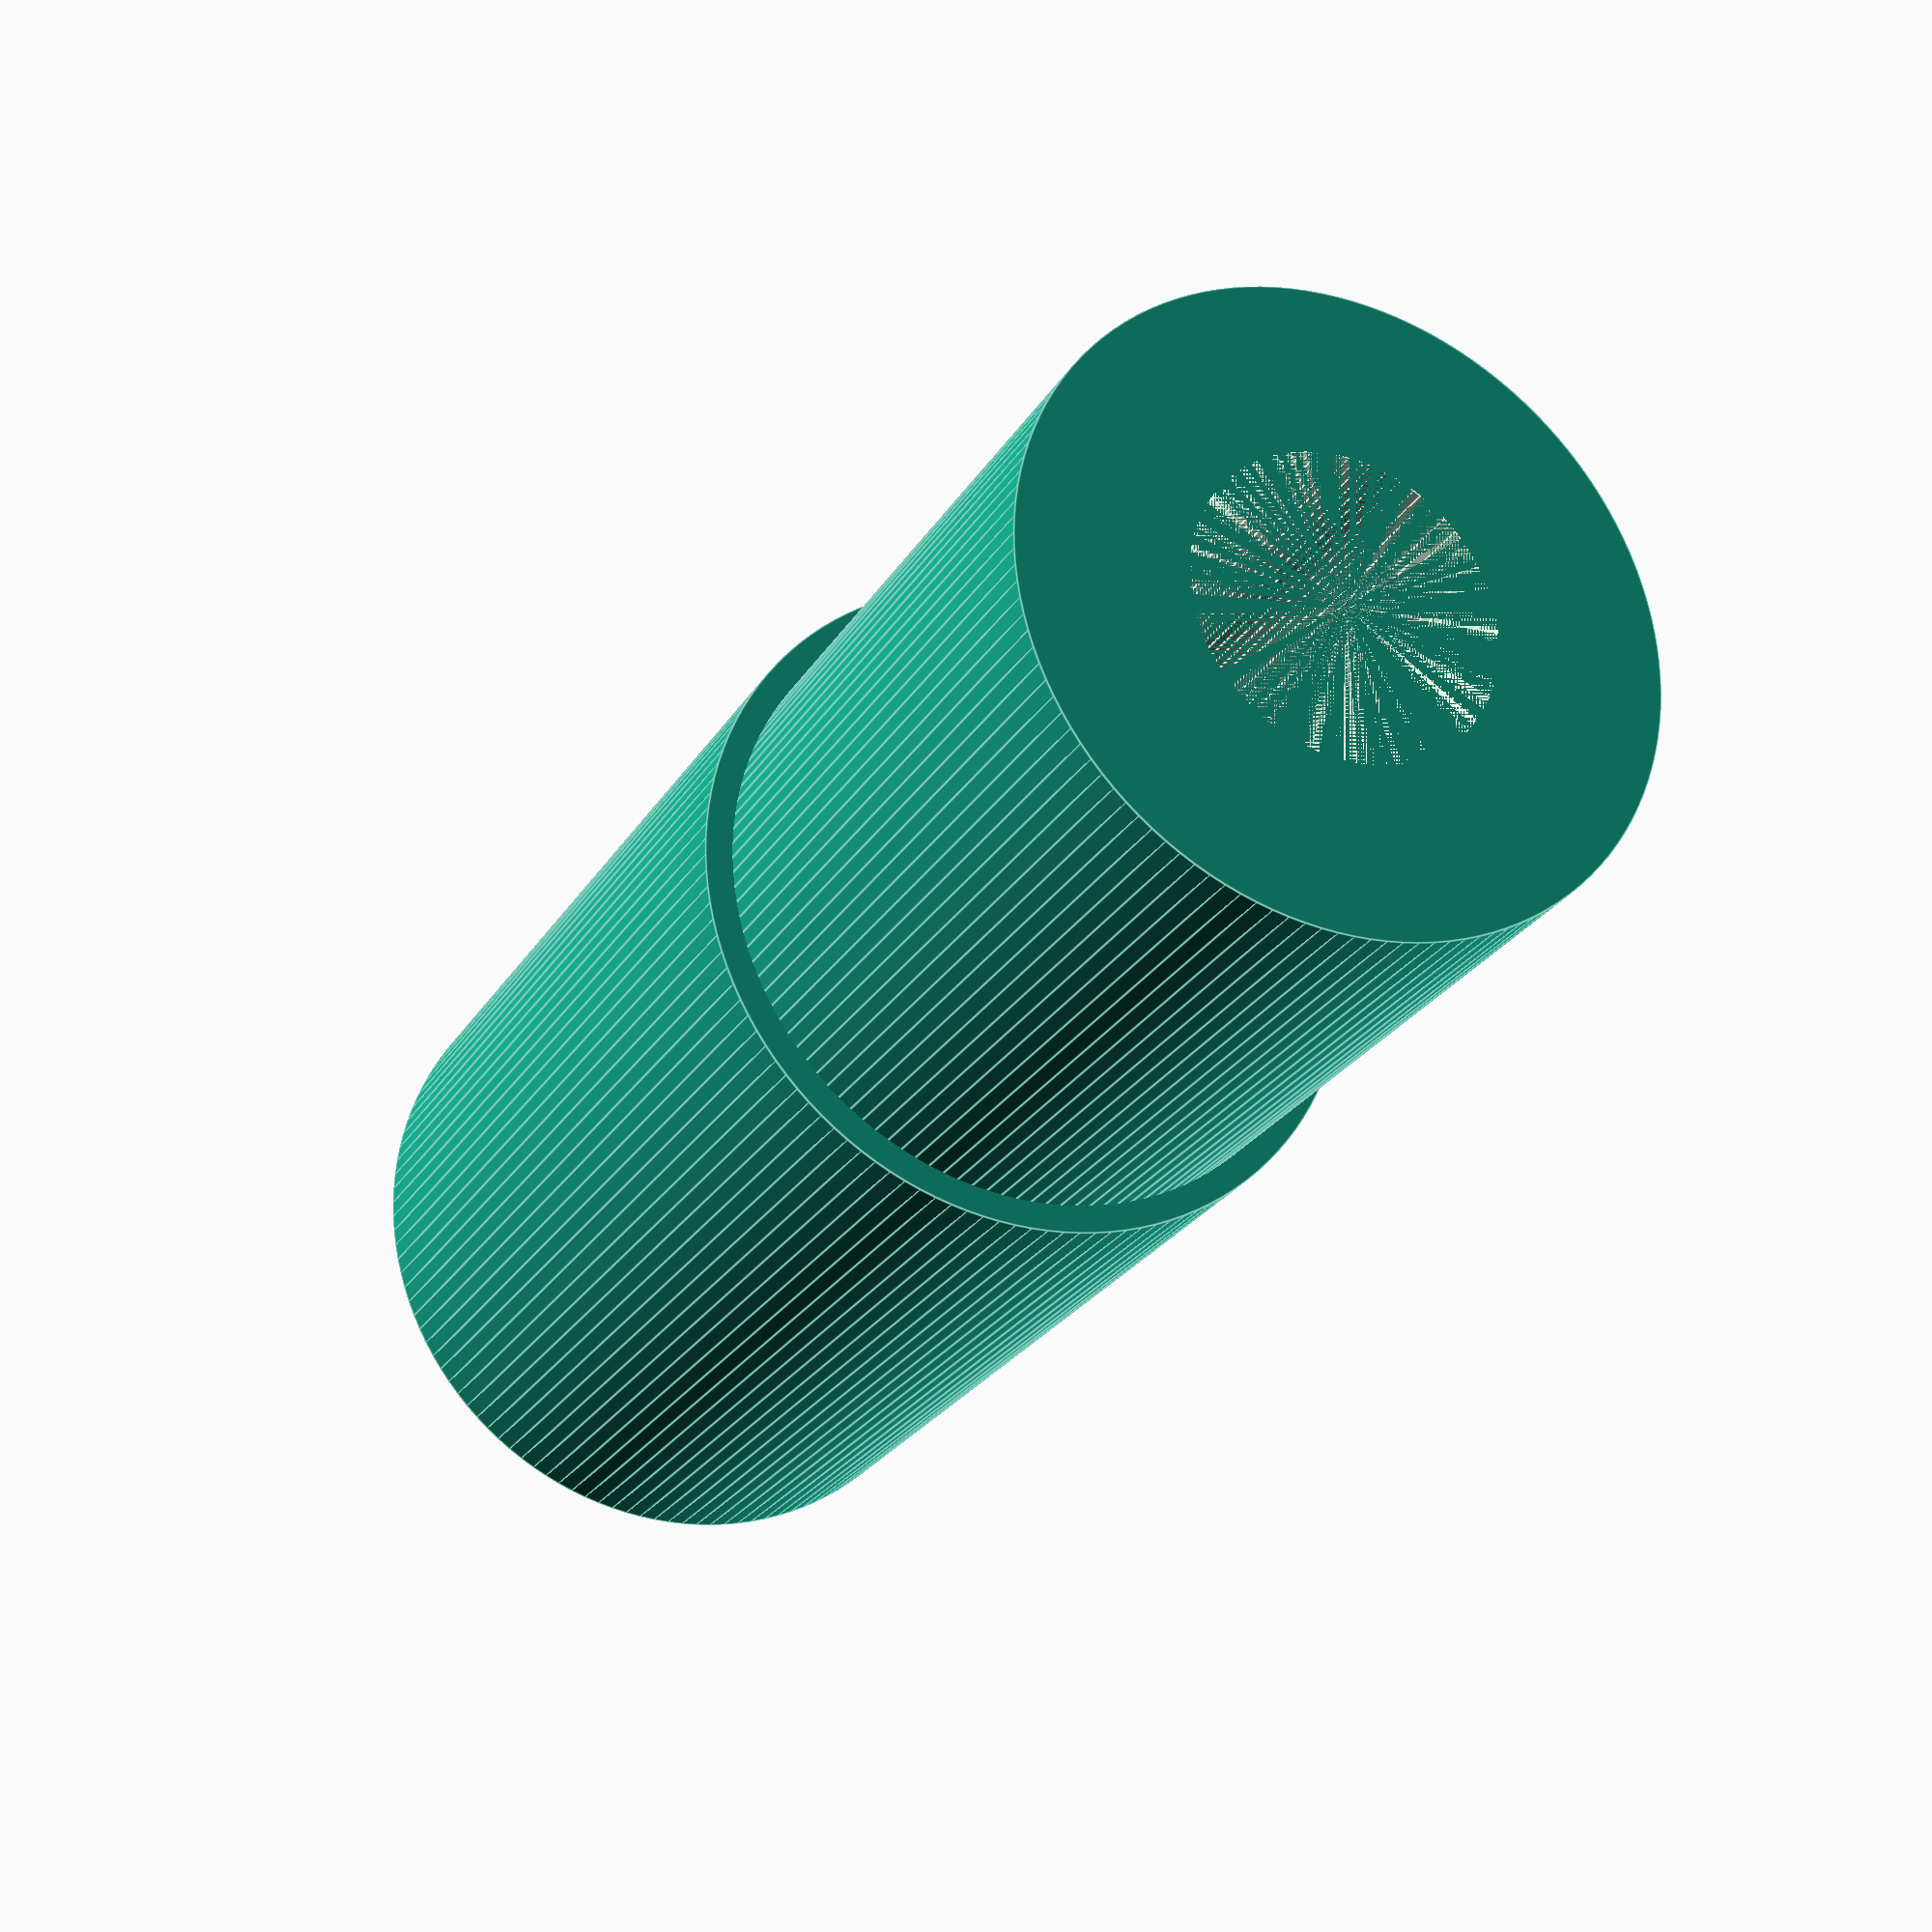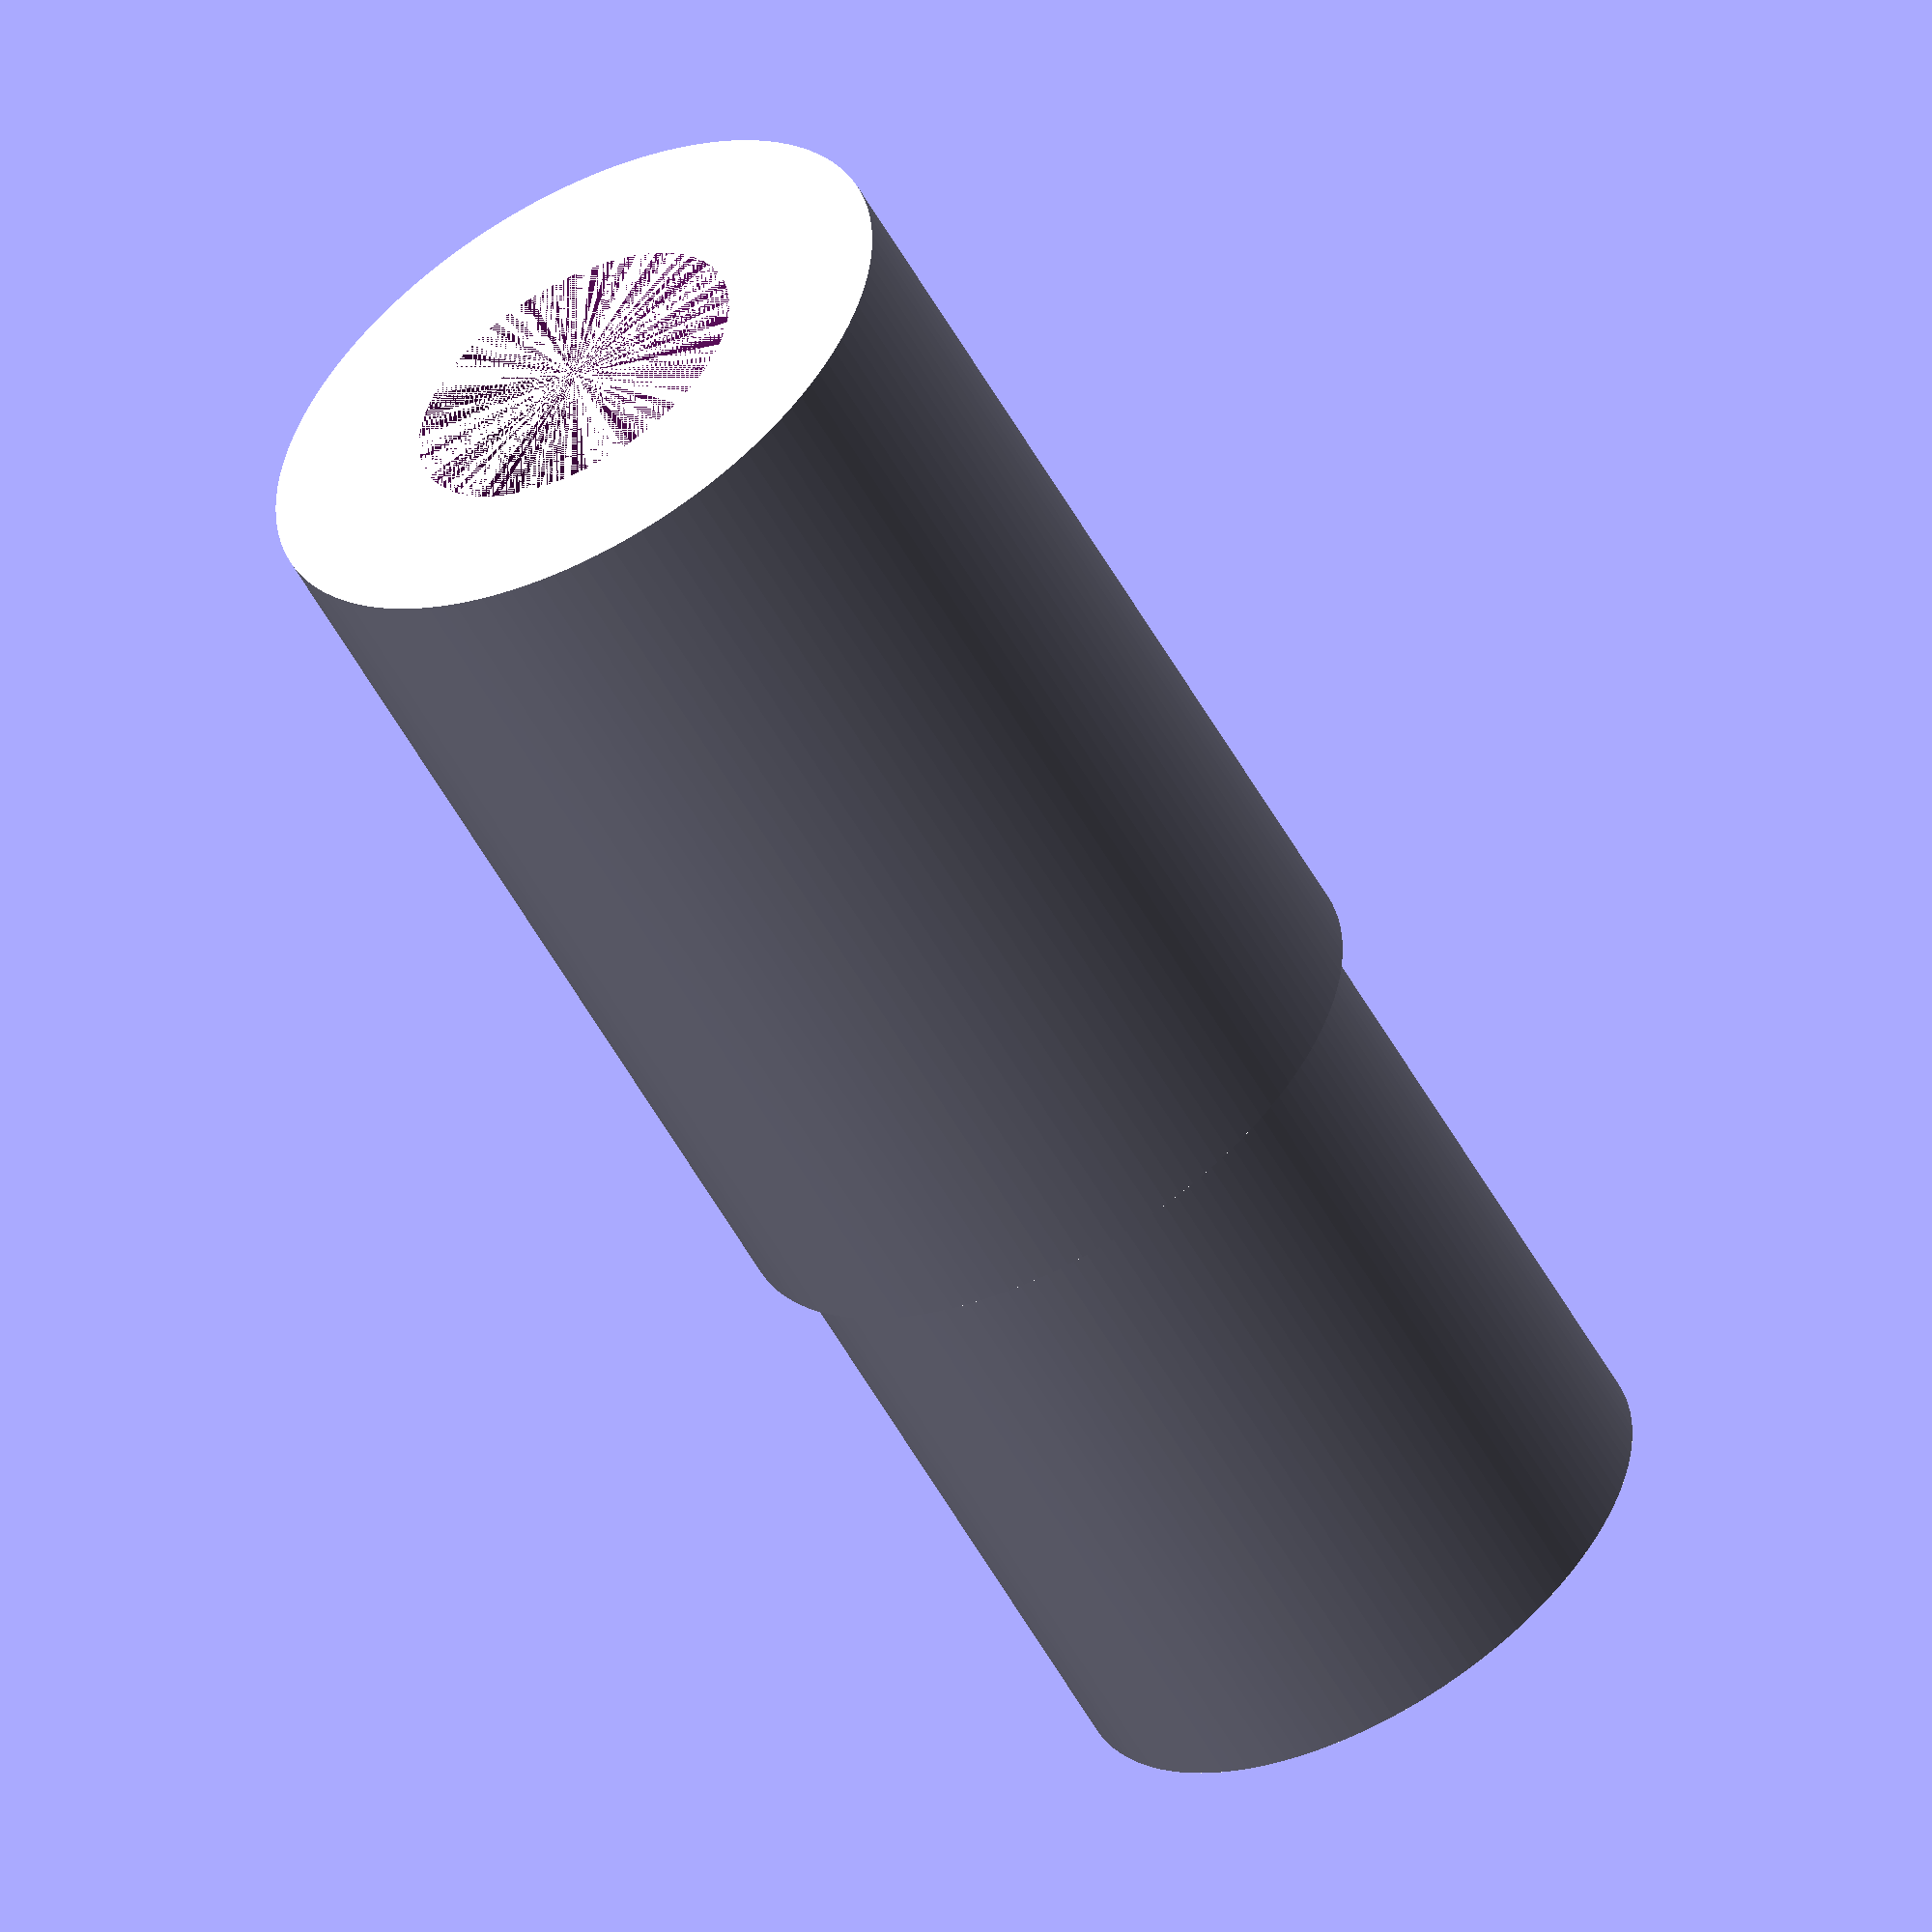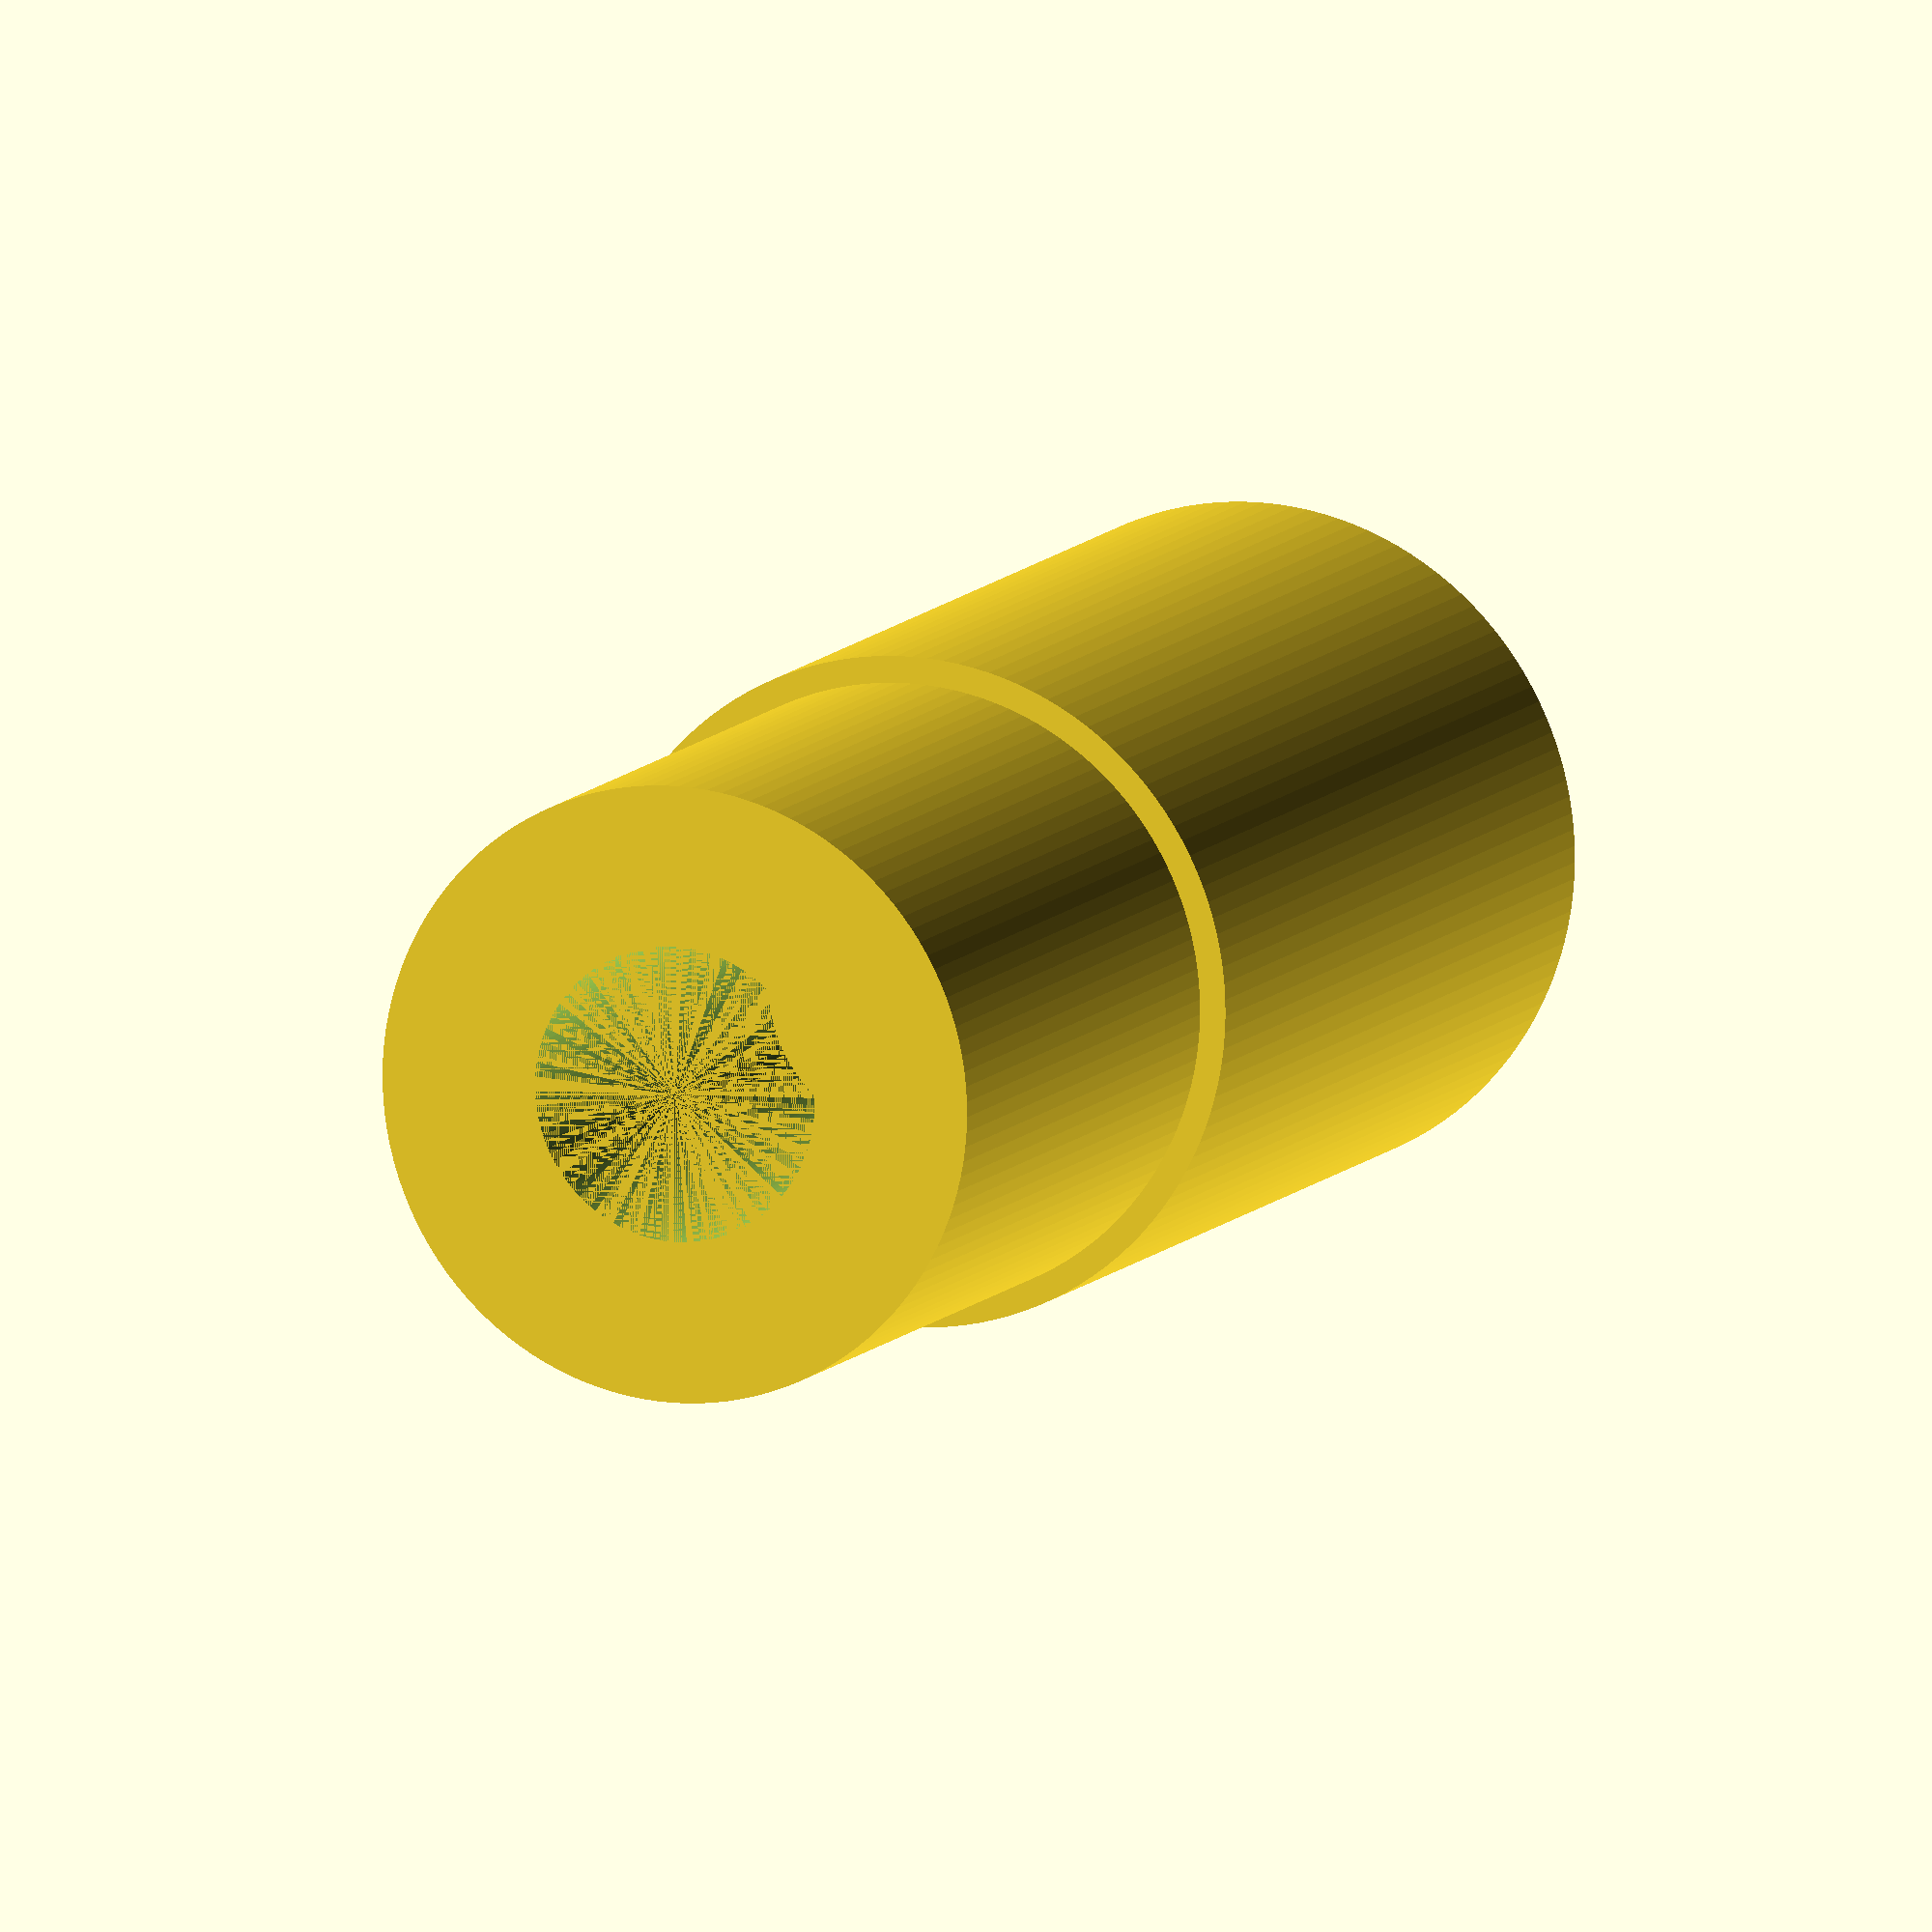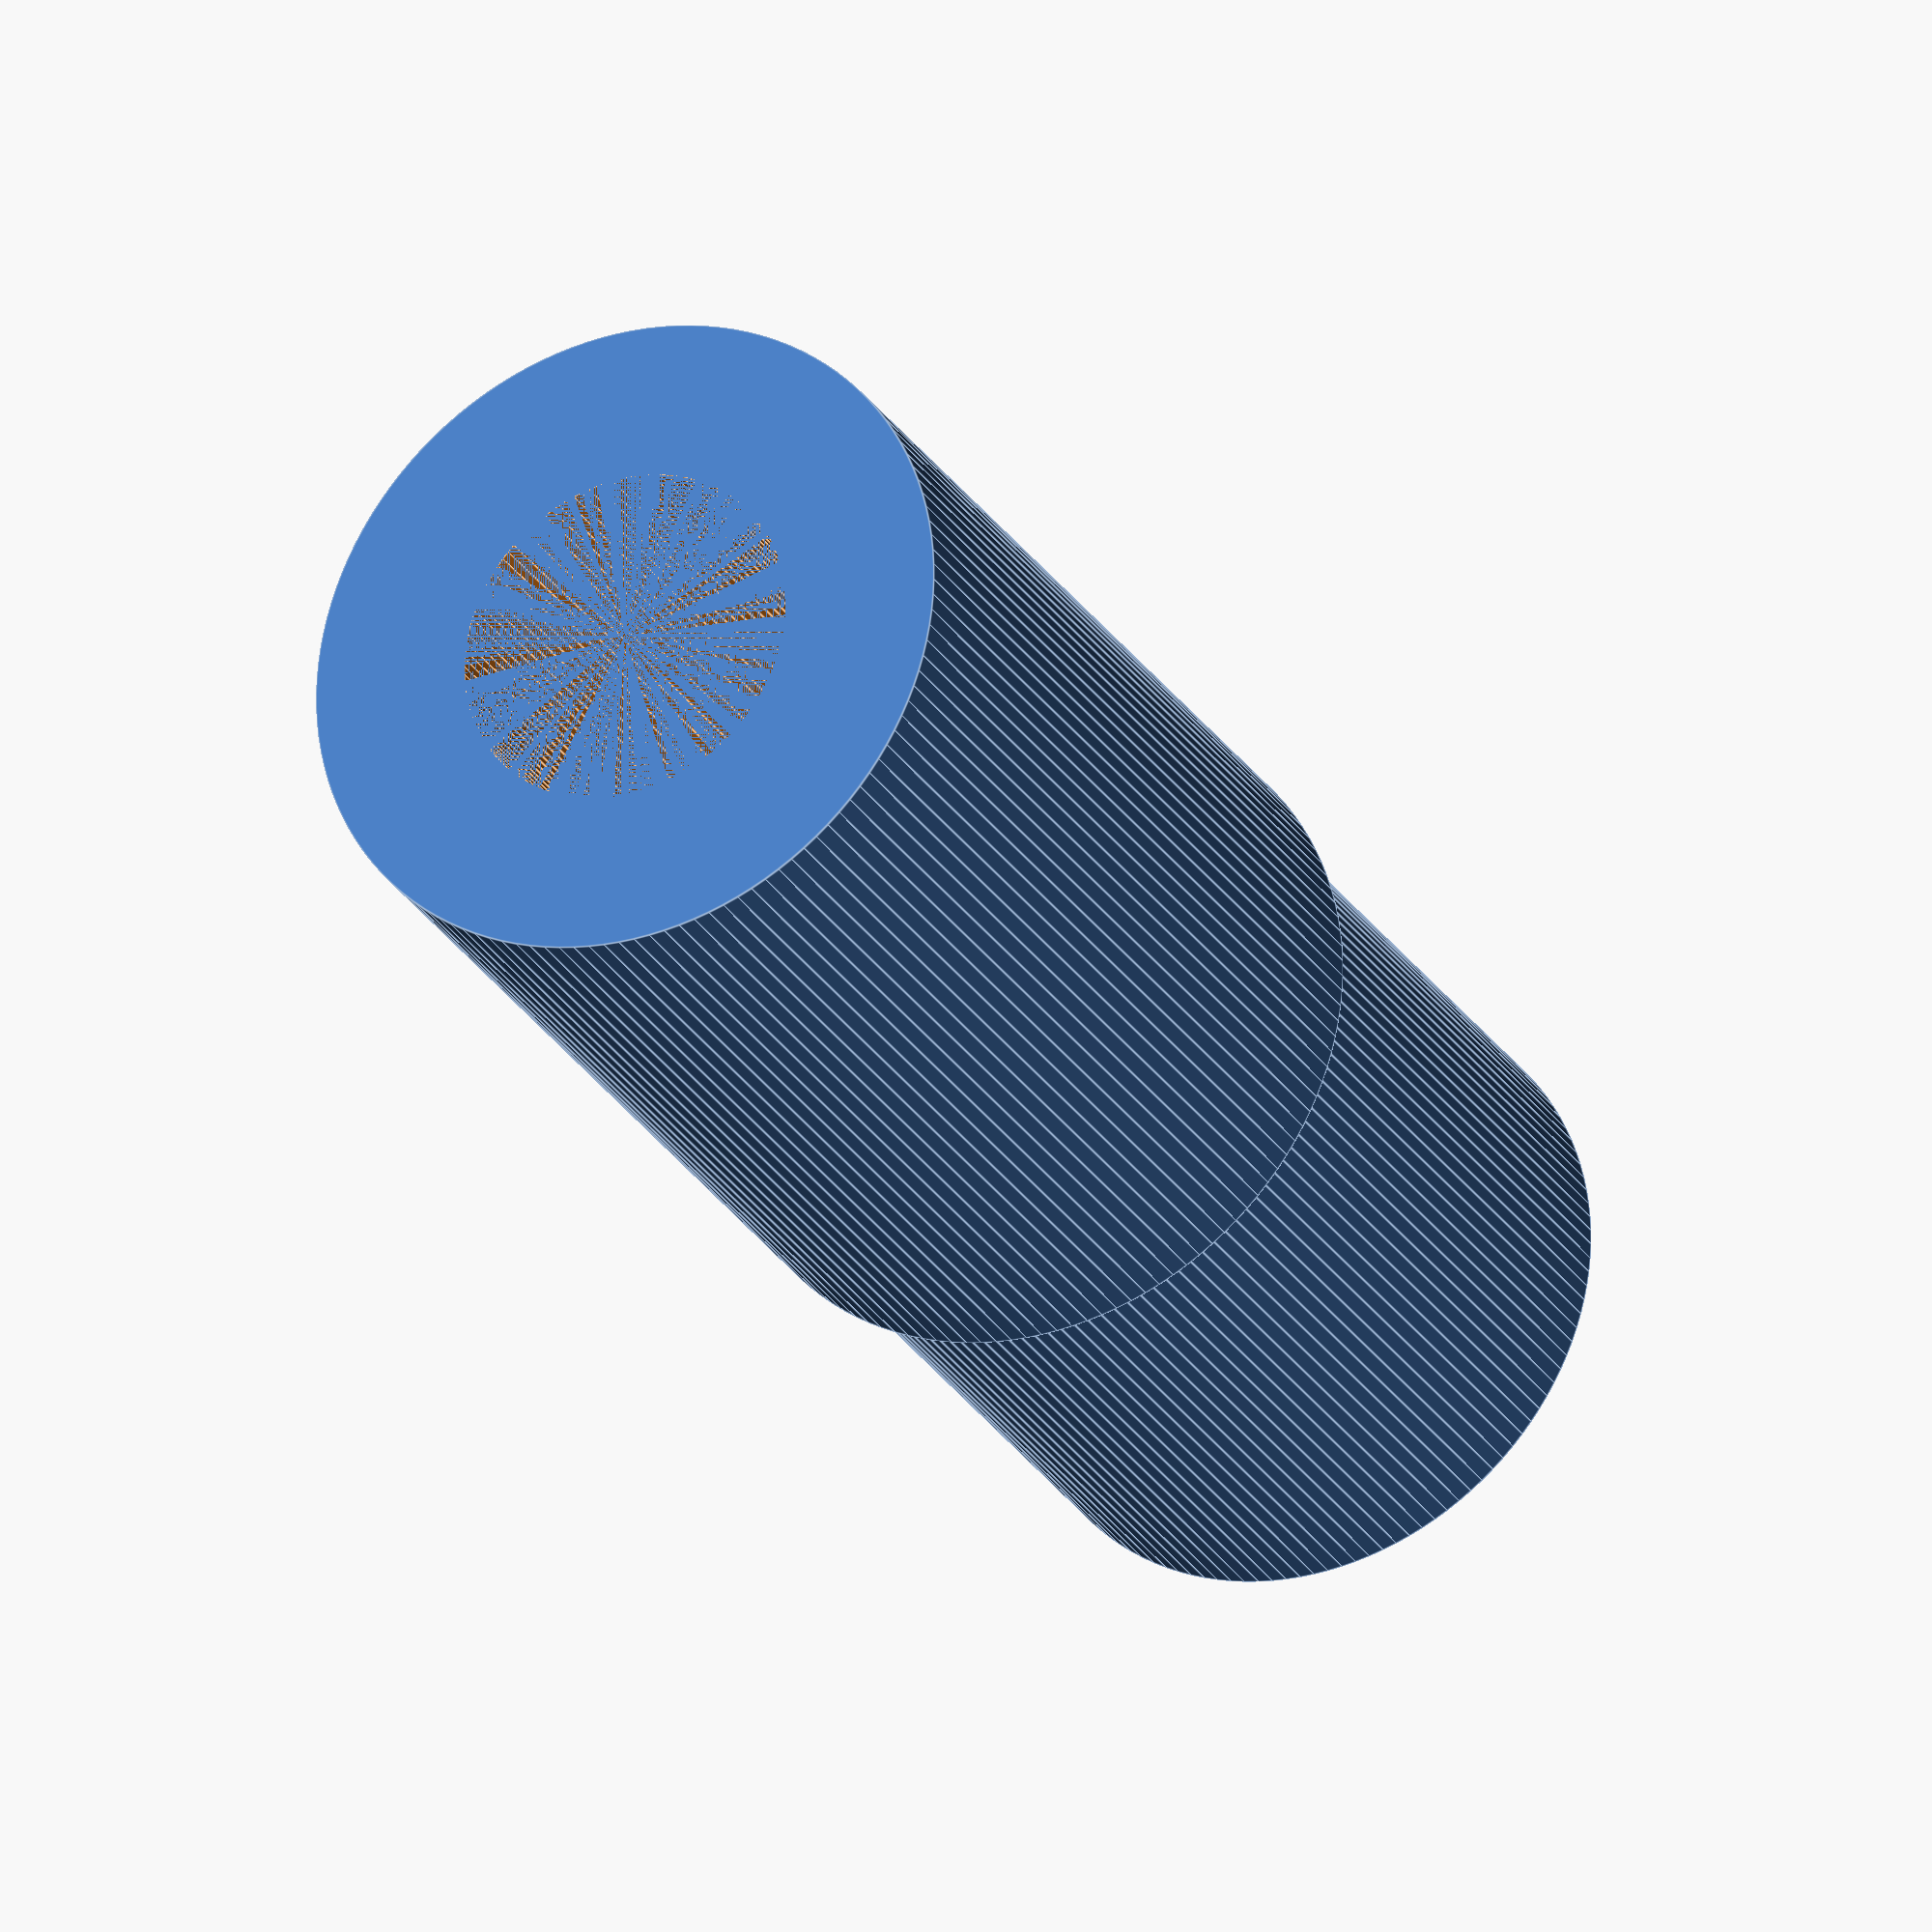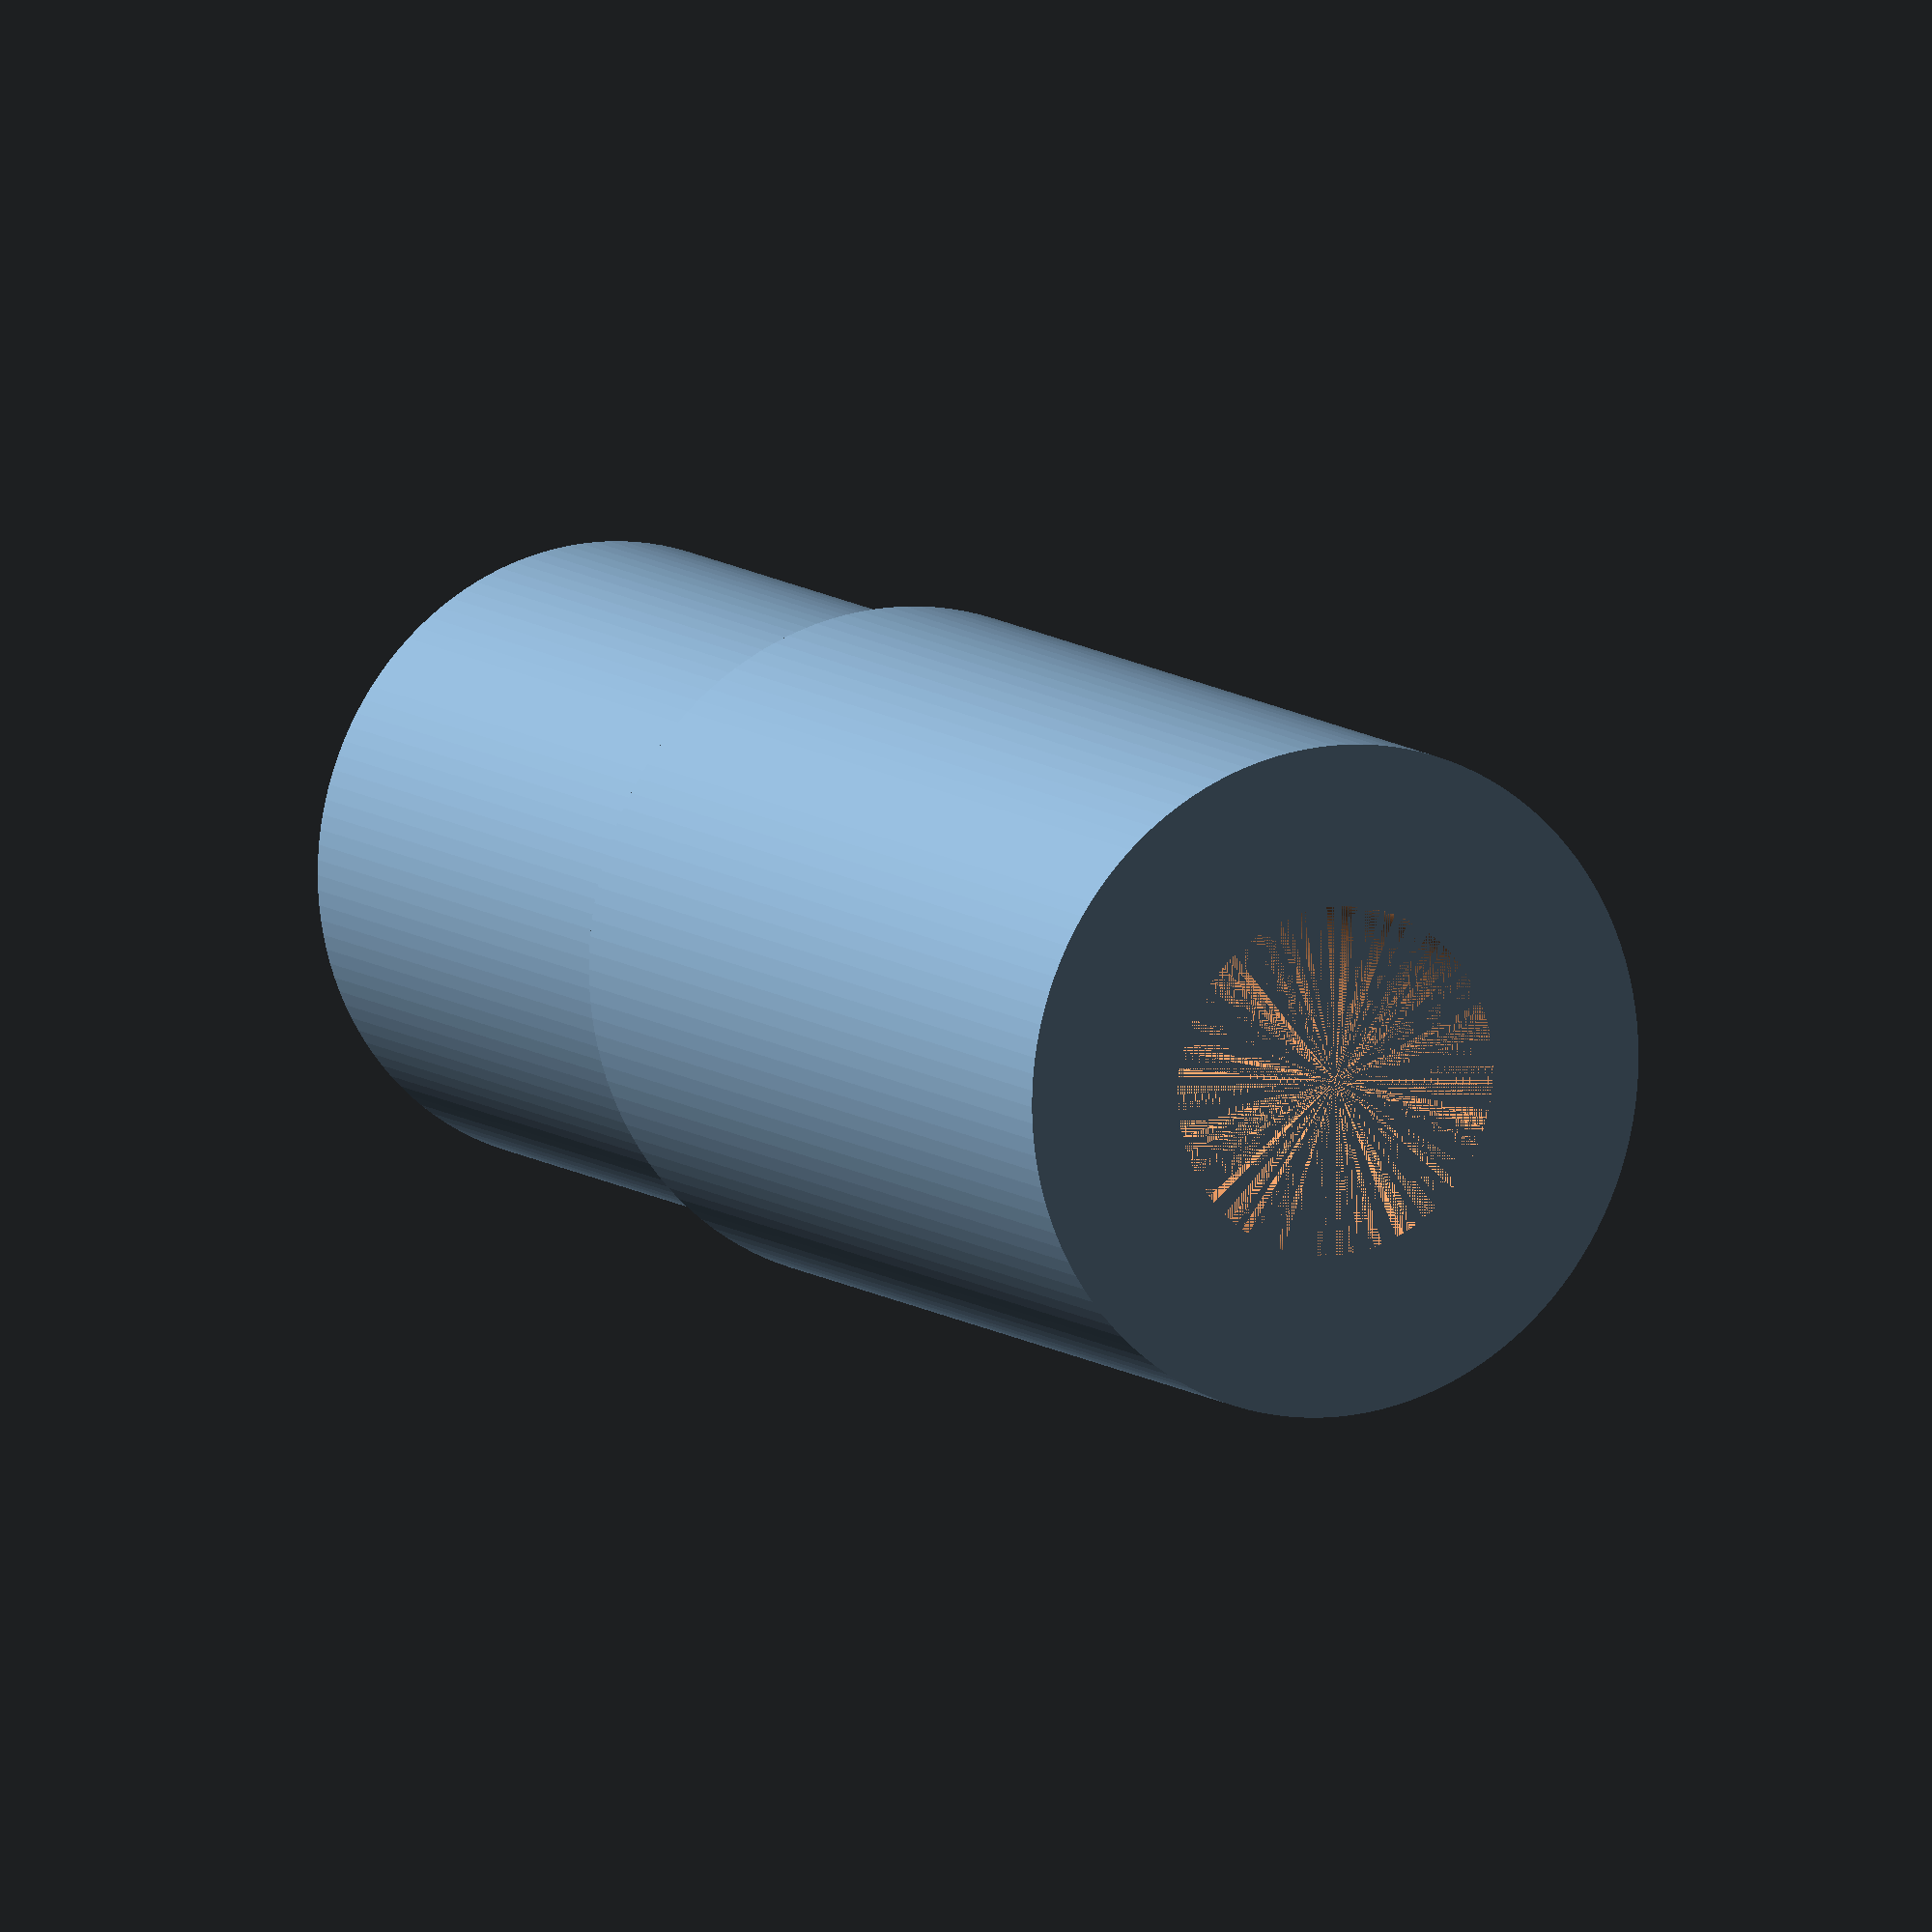
<openscad>
expansion_fudge = 0.5;
motor_coupler_length = 15;
motor_shaft_radius = (5 + expansion_fudge) / 2.0;

drive_shaft_length = 15;
drive_shaft_radius = (6 + expansion_fudge) / 2.0;

thickness = 3;

fn = 128;


module coupler(shaft_length, shaft_radius, thickness) {
  difference() {
    cylinder(h = shaft_length + thickness,
             r1 = shaft_radius + thickness,
             r2 = shaft_radius + thickness, $fn=fn);
    cylinder(h = shaft_length,
             r1 = shaft_radius,
             r2 = shaft_radius, $fn=fn);
  }
}

module render()
{
  rotate(a=180, v=[1,0,0]) {
    translate([0, 0, -motor_coupler_length]) {
      coupler(motor_coupler_length,
              motor_shaft_radius,
              thickness);
    }
    rotate(a=180, v=[1,0,0])
    translate([0, 0, -(drive_shaft_length)])
    {
      coupler(drive_shaft_length,
              drive_shaft_radius,
              thickness);
    }
  }
}

echo(version=version());

render();

</openscad>
<views>
elev=24.4 azim=321.3 roll=336.4 proj=p view=edges
elev=235.7 azim=128.3 roll=331.3 proj=o view=solid
elev=350.3 azim=172.3 roll=20.9 proj=o view=solid
elev=26.4 azim=91.6 roll=204.7 proj=o view=edges
elev=350.9 azim=107.2 roll=153.1 proj=o view=solid
</views>
